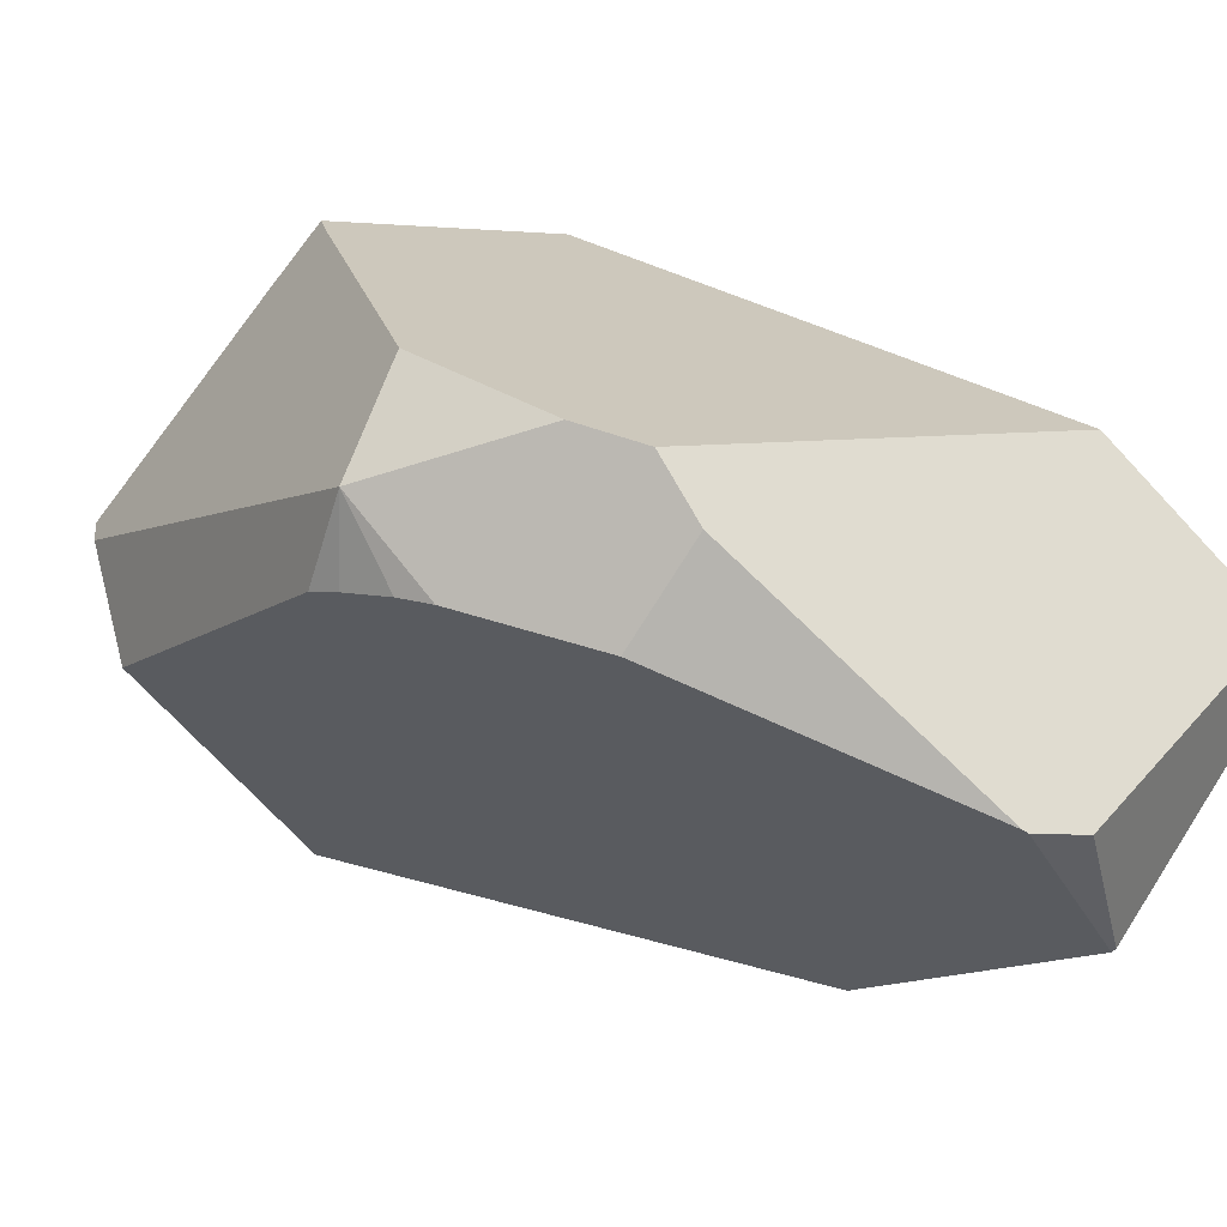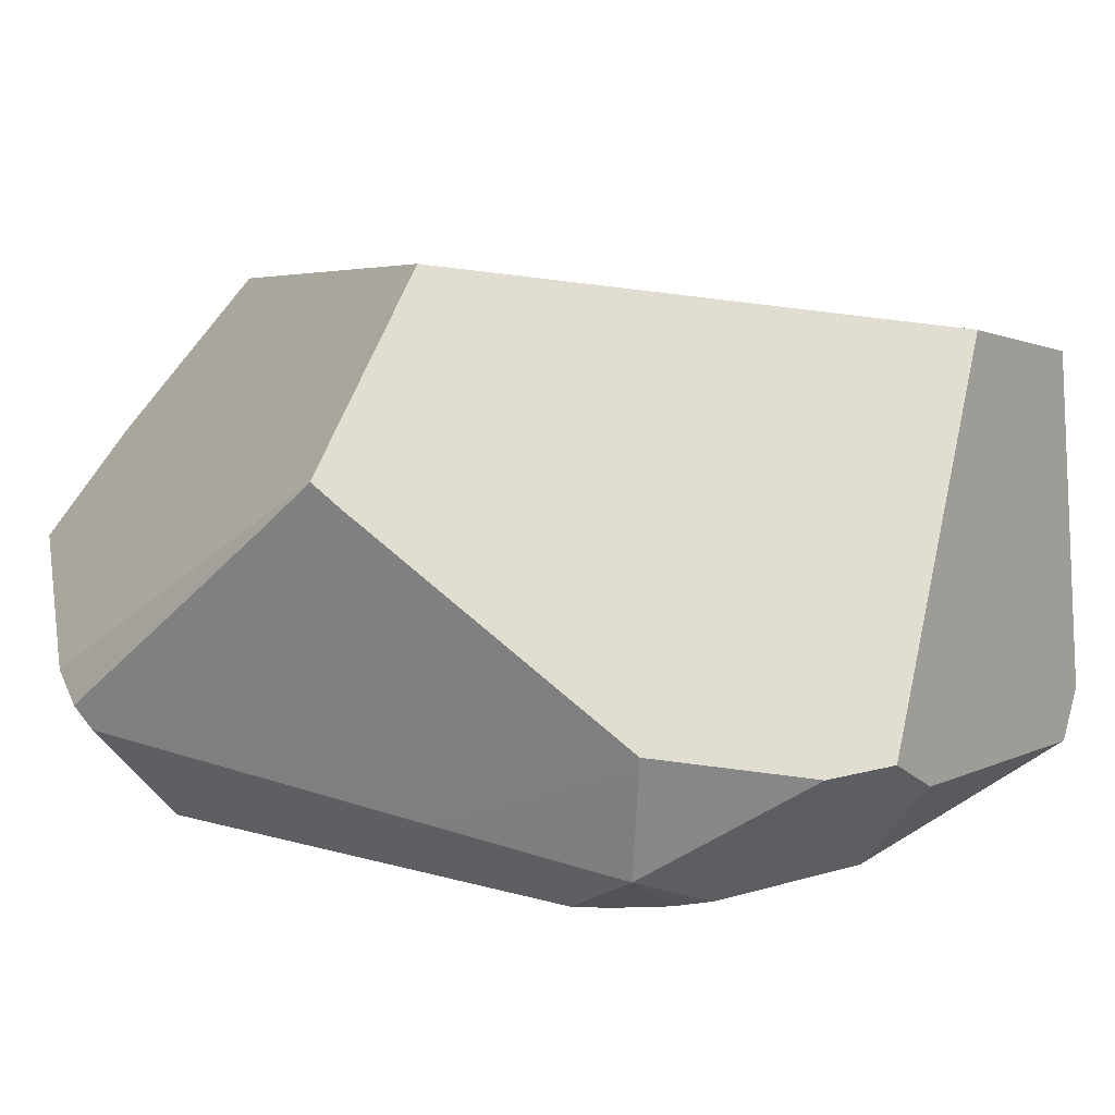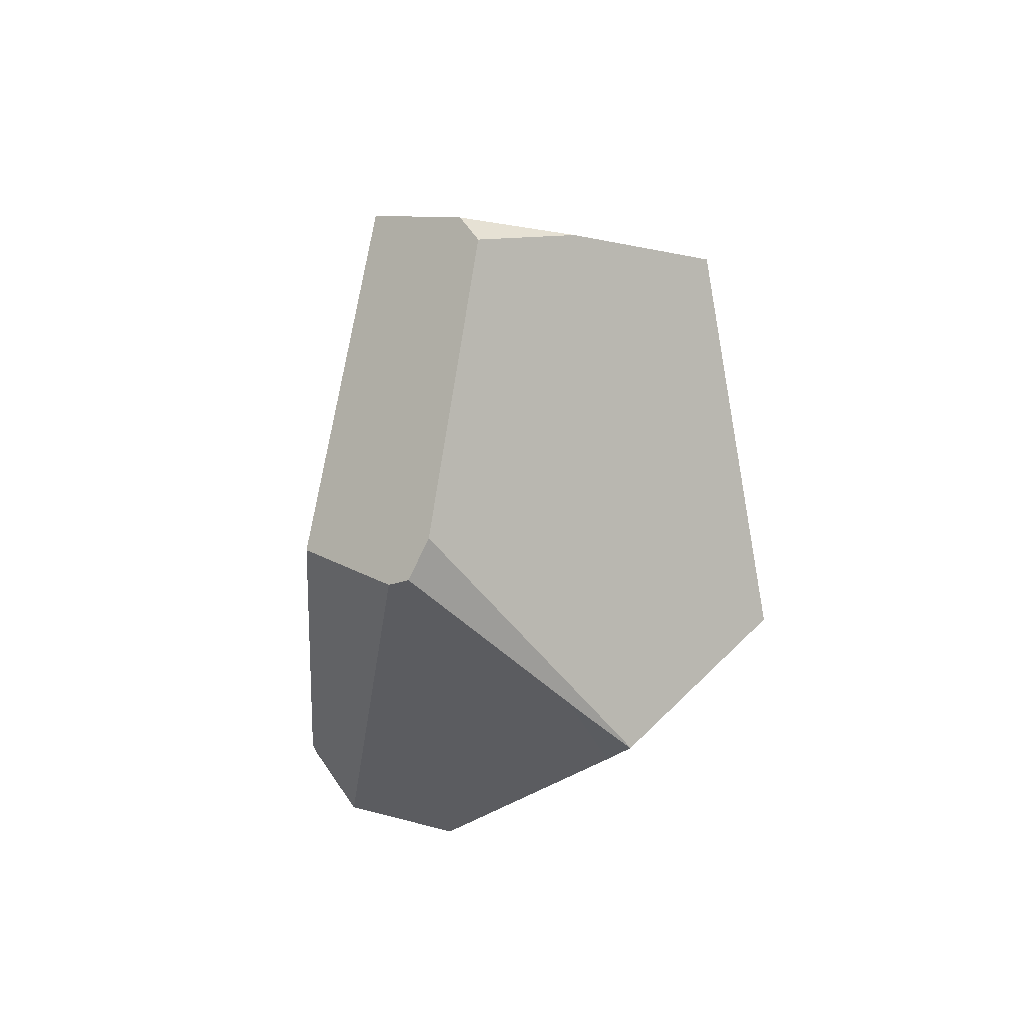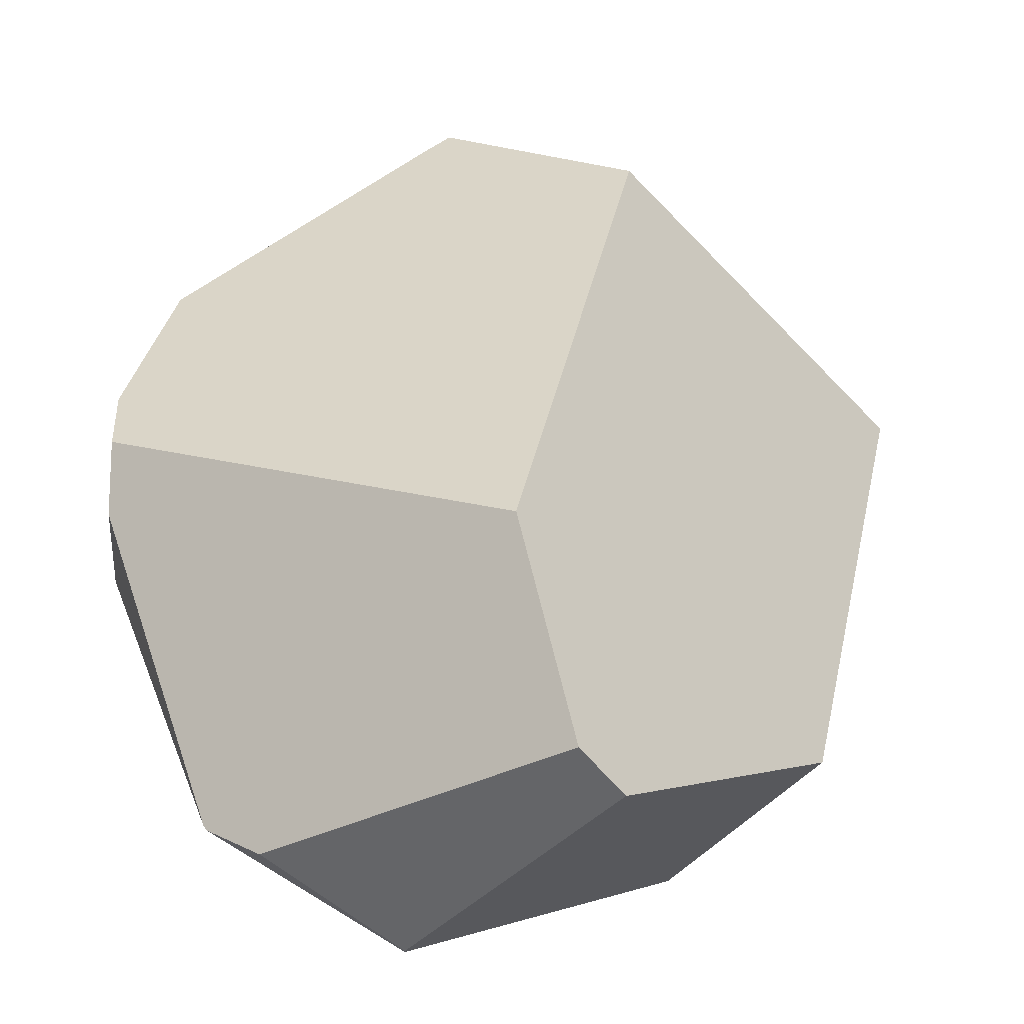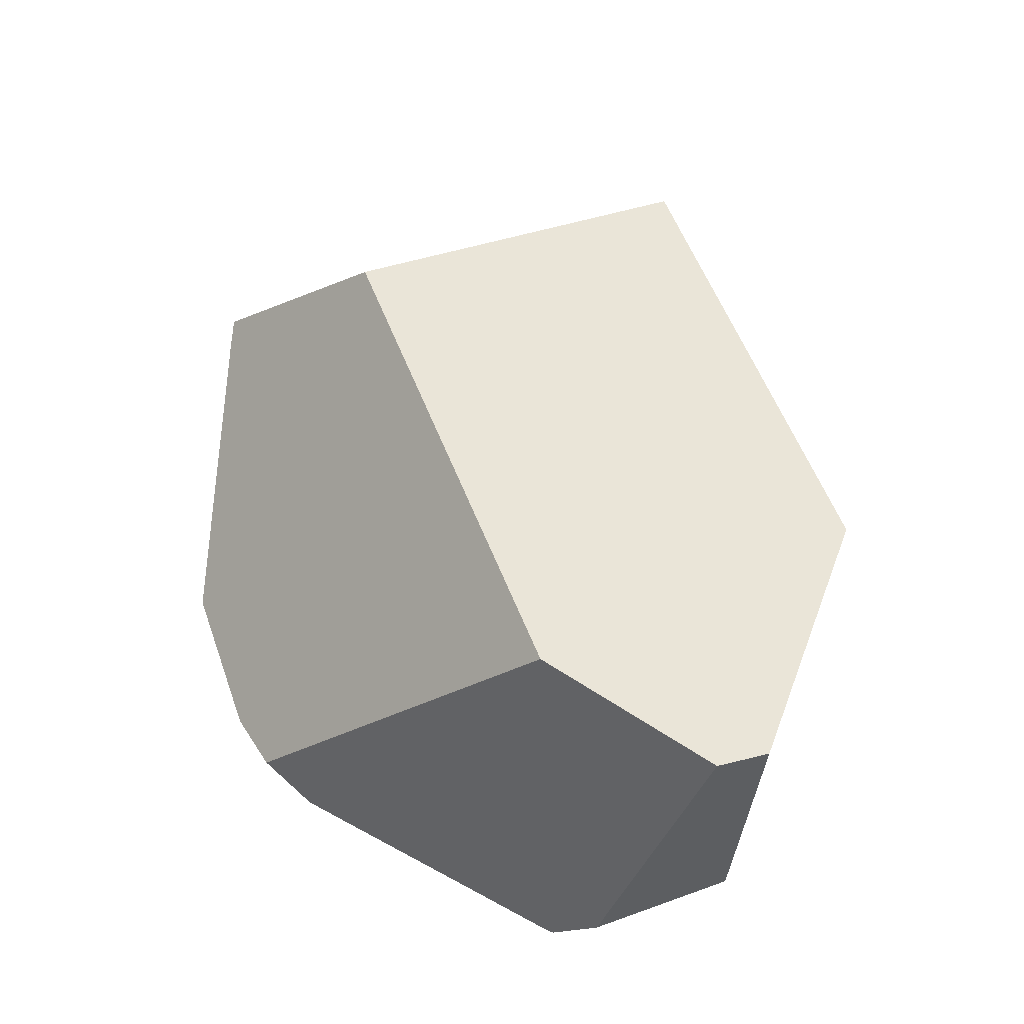
<metadata>
{"format":"obj","ext":"obj","renderer":"f3d","projection":"perspective","resolution":1024,"background":"white","views":[{"elev":1.3,"azim":-46.0,"up":"+Z"},{"elev":56.5,"azim":-85.9,"up":"+Z"},{"elev":69.8,"azim":-46.4,"up":"+Y"},{"elev":20.0,"azim":24.9,"up":"+Z"},{"elev":-37.7,"azim":42.2,"up":"+Y"}]}
</metadata>
<code>
v -1.54 -1.26 0.05667
v -1.555 -1.277 0.1323
v -1.541 -1.228 0.05681
v -1.555 -1.277 0.1323
v -1.54 -1.26 0.05667
v -1.533 -1.311 0.05361
v -1.555 -1.277 0.1323
v -1.533 -1.311 0.05361
v -1.524 -1.344 0.04853
v -1.524 -1.344 0.04853
v -1.446 -1.487 0.1537
v -1.555 -1.277 0.1323
v -1.439 -1.504 0.124
v -1.433 -1.517 0.1018
v -1.463 -1.467 0.01356
v -1.433 -1.517 0.1018
v -1.463 -1.467 0.01356
v -1.4 -1.544 0.06181
v -1.324 -1.503 0.1646
v -1.433 -1.517 0.1018
v -1.4 -1.544 0.06181
v -1.439 -1.504 0.124
v -1.428 -1.487 0.1595
v -1.43 -1.487 0.1594
v -1.446 -1.487 0.1537
v -1.431 -1.487 0.1594
v -1.447 -1.486 0.1559
v -1.447 -1.486 0.1559
v -1.476 -1.426 0.1783
v -1.498 -1.278 0.2333
v -1.555 -1.277 0.1323
v -1.476 -1.426 0.1783
v -1.498 -1.278 0.2333
v -1.358 -0.9576 0.2928
v -1.555 -1.277 0.1323
v -1.355 -0.965 0.3015
v -1.354 -1.032 0.3439
v -1.339 -1.009 0.3542
v -1.345 -0.9634 0.3027
v -1.355 -0.965 0.3015
v -1.339 -1.009 0.3542
v -1.345 -0.9617 0.3008
v -1.345 -0.9612 0.3002
v -1.358 -0.9576 0.2928
v -1.346 -0.9522 0.2902
v -1.358 -0.9567 0.2917
v -1.41 -0.8014 0.1085
v -1.37 -0.7815 0.09804
v -1.346 -0.9522 0.2902
v -1.365 -0.7801 0.09489
v -1.37 -0.7815 0.09804
v -0.9686 -0.934 0.1455
v -1.349 -0.7752 0.08375
v -1.424 -0.8176 0.09388
v -1.365 -0.7801 0.09489
v -1.349 -0.7752 0.08375
v -1.37 -0.7815 0.09804
v -1.41 -0.8014 0.1085
v -1.411 -0.8019 0.1088
v -1.424 -0.8176 0.09388
v -1.411 -0.8019 0.1088
v -1.555 -1.277 0.1323
v -1.424 -0.8176 0.09388
v -1.44 -0.8706 0.005115
v -1.541 -1.228 0.05681
v -1.443 -0.8801 -0.01078
v -1.541 -1.228 0.05681
v -1.443 -0.8801 -0.01078
v -1.415 -0.8706 -0.02866
v -1.463 -1.467 0.01356
v -1.54 -1.26 0.05667
v -1.524 -1.344 0.04853
v -1.533 -1.311 0.05361
v -1.371 -0.8563 -0.05576
v -1.145 -0.8057 -0.1953
v -1.168 -0.7897 -0.1815
v -1.153 -0.7845 -0.1912
v -1.153 -0.7845 -0.1912
v -1.016 -0.7871 -0.01102
v -1.145 -0.8057 -0.1953
v -1.145 -0.7694 -0.1705
v -1.057 -0.7568 -0.04596
v -1.143 -0.7658 -0.1655
v -1.117 -0.719 -0.1013
v -1.126 -0.7086 -0.0683
v -1.057 -0.7568 -0.04596
v -1.117 -0.719 -0.1013
v -1.056 -0.7561 -0.03406
v -1.127 -0.7083 -0.06704
v -1.284 -0.7555 0.03949
v -1.056 -0.7561 -0.03406
v -1.127 -0.7083 -0.06704
v -1.302 -0.7611 0.05201
v -1.032 -0.7727 -0.02267
v -1.032 -0.7727 -0.02267
v -1.032 -0.7727 -0.02267
v -1.317 -0.7655 0.06203
v -1.016 -0.7871 -0.01102
v -1.313 -0.7643 0.05922
v -1.371 -0.8563 -0.05576
v -1.313 -0.7643 0.05922
v -1.302 -0.7611 0.05201
v -1.317 -0.7655 0.06203
v -1.323 -0.7673 0.06607
v -1.326 -0.7683 0.06817
v -1.323 -0.7673 0.06607
v -1.326 -0.7683 0.06817
v -1.415 -0.8706 -0.02866
v -1.44 -0.8706 0.005115
v -1.443 -0.8801 -0.01078
v -1 -0.8011 0.000328
v -1 -0.8011 0.000328
v -0.8457 -1.186 -0.04757
v -0.9088 -1.296 -0.204
v -0.9 -1.3 -0.1944
v -1.017 -1.38 -0.262
v -0.9088 -1.296 -0.204
v -0.9 -1.3 -0.1944
v -0.9831 -1.27 -0.2852
v -1.017 -1.38 -0.262
v -0.9831 -1.27 -0.2852
v -1.147 -1.631 -0.1771
v -1.233 -1.655 -0.1237
v -1.258 -1.659 -0.1079
v -1.254 -1.661 -0.1105
v -1.254 -1.661 -0.1105
v -1.138 -1.531 0.1736
v -1.258 -1.659 -0.1079
v -1.195 -1.674 -0.1147
v -1.174 -1.672 -0.1042
v -1.048 -1.544 0.178
v -1.017 -1.535 0.1847
v -1.138 -1.531 0.1736
v -1.048 -1.544 0.178
v -1.03 -1.476 0.2064
v -1.198 -1.522 0.1707
v -1.047 -1.398 0.2348
v -1.324 -1.503 0.1646
v -1.428 -1.487 0.1595
v -1.43 -1.487 0.1594
v -1.051 -1.375 0.2432
v -1.431 -1.487 0.1594
v -1.053 -1.366 0.2466
v -1.447 -1.484 0.1586
v -1.476 -1.426 0.1783
v -1.447 -1.484 0.1586
v -1.447 -1.484 0.1586
v -1.064 -1.319 0.2638
v -1.498 -1.278 0.2333
v -1.095 -1.173 0.317
v -1.354 -1.032 0.3439
v -1.098 -1.155 0.3235
v -1.103 -1.135 0.3309
v -1.104 -1.129 0.3329
v -1.105 -1.124 0.3348
v -1.258 -1.032 0.3542
v -1.265 -1.03 0.3542
v -1.282 -1.025 0.3542
v -1.339 -1.009 0.3543
v -1.339 -1.009 0.3542
v -1.339 -1.009 0.3543
v -1.282 -1.025 0.3542
v -1.345 -0.9634 0.3027
v -1.339 -1.009 0.3543
v -1.345 -0.9617 0.3008
v -1.265 -1.03 0.3542
v -1.345 -0.9612 0.3002
v -1.258 -1.032 0.3542
v -1.116 -1.071 0.3541
v -1.116 -1.071 0.3541
v -0.8457 -1.186 -0.04757
v -0.9686 -0.934 0.1455
v -1.105 -1.124 0.3348
v -0.8392 -1.216 -0.0587
v -0.8392 -1.216 -0.0587
v -0.8263 -1.326 -0.1139
v -0.8263 -1.326 -0.1139
v -0.8338 -1.414 -0.07723
v -0.8353 -1.42 -0.07542
v -0.8388 -1.436 -0.07107
v -0.8353 -1.42 -0.07542
v -1.053 -1.366 0.2466
v -0.8388 -1.436 -0.07107
v -1.064 -1.319 0.2638
v -0.8338 -1.414 -0.07723
v -0.8162 -1.322 -0.09811
v -0.8145 -1.33 -0.1009
v -0.8162 -1.322 -0.09811
v -0.8145 -1.33 -0.1009
v -1.103 -1.135 0.3309
v -1.104 -1.129 0.3329
v -1.098 -1.155 0.3235
v -1.095 -1.173 0.317
v -0.8145 -1.33 -0.1009
v -0.8391 -1.437 -0.07063
v -0.8391 -1.437 -0.07063
v -0.8471 -1.472 -0.06086
v -1.051 -1.375 0.2432
v -0.8471 -1.472 -0.06086
v -0.8482 -1.477 -0.05946
v -1.064 -1.534 -0.2297
v -0.8482 -1.477 -0.05946
v -1.127 -1.625 -0.189
v -1.064 -1.534 -0.2297
v -1.143 -1.63 -0.1792
v -1.125 -1.638 -0.1763
v -1.147 -1.631 -0.1771
v -1.143 -1.63 -0.1792
v -1.127 -1.639 -0.1745
v -1.135 -1.642 -0.1681
v -1.155 -1.653 -0.1498
v -1.163 -1.657 -0.143
v -1.233 -1.655 -0.1237
v -1.191 -1.672 -0.1181
v -1.254 -1.661 -0.1105
v -1.195 -1.674 -0.1147
v -1.174 -1.672 -0.1042
v -1.195 -1.674 -0.1147
v -1.191 -1.672 -0.1181
v -1.163 -1.657 -0.143
v -1.17 -1.671 -0.1019
v -1.17 -1.671 -0.1019
v -1.157 -1.67 -0.09553
v -1.027 -1.658 -0.0293
v -0.9822 -1.581 0.1308
v -1.014 -1.549 0.1796
v -1.017 -1.535 0.1847
v -1.014 -1.549 0.1796
v -0.9822 -1.581 0.1308
v -1.014 -1.549 0.1796
v -0.9052 -1.641 0.01501
v -0.9037 -1.64 0.01296
v -0.8737 -1.588 -0.02816
v -1.03 -1.476 0.2064
v -0.8687 -1.566 -0.03426
v -0.8527 -1.496 -0.05393
v -1.047 -1.398 0.2348
v -0.8527 -1.496 -0.05393
v -0.8687 -1.566 -0.03426
v -0.8737 -1.588 -0.02816
v -0.9745 -1.622 -0.1039
v -1.068 -1.619 -0.1914
v -1.089 -1.615 -0.2127
v -1.088 -1.618 -0.2098
v -1.088 -1.618 -0.2098
v -1.118 -1.623 -0.195
v -1.089 -1.615 -0.2127
v -1.109 -1.629 -0.1912
v -1.127 -1.625 -0.189
v -1.114 -1.632 -0.186
v -1.123 -1.636 -0.1782
v -1.125 -1.638 -0.1763
v -1.123 -1.636 -0.1782
v -1.068 -1.619 -0.1914
v -1.127 -1.639 -0.1745
v -1.027 -1.658 -0.0293
v -1.135 -1.642 -0.1681
v -1.157 -1.67 -0.09553
v -1.155 -1.653 -0.1498
v -0.9745 -1.622 -0.1039
v -0.9607 -1.622 -0.09099
v -1.006 -1.656 -0.01828
v -1.006 -1.656 -0.01828
v -0.9974 -1.655 -0.01399
v -0.9932 -1.655 -0.01186
v -0.9722 -1.653 -0.001155
v -0.9671 -1.652 0.001487
v -0.9627 -1.652 0.003732
v -0.9145 -1.647 0.0283
v -0.9145 -1.647 0.0283
v -0.9145 -1.647 0.0283
v -0.9627 -1.652 0.003732
v -0.9052 -1.641 0.01501
v -0.9037 -1.64 0.01296
v -0.8823 -1.625 -0.01761
v -0.8823 -1.625 -0.01761
v -0.9607 -1.622 -0.09099
v -0.8823 -1.625 -0.01761
v -0.9671 -1.652 0.001487
v -0.9722 -1.653 -0.001155
v -0.9932 -1.655 -0.01186
v -0.9974 -1.655 -0.01399
v -1.114 -1.632 -0.186
v -1.109 -1.629 -0.1912
v -1.088 -1.618 -0.2098
v -1.118 -1.623 -0.195
v -1.089 -1.615 -0.2127
v -1.116 -1.071 0.3541
v -0.9117 -0.8811 0.06512
v -0.9117 -0.8811 0.06512
v -0.9117 -0.8811 0.06512
v -1.198 -1.522 0.1707
v -1.258 -1.659 -0.1079
v -0.9831 -1.27 -0.2852
v -1.284 -0.7555 0.03949
v -1.168 -0.7897 -0.1815
v -1.143 -0.7658 -0.1655
v -1.126 -0.7086 -0.0683
v -1.117 -0.719 -0.1013
v -1.127 -0.7083 -0.06704
v -1.145 -0.7694 -0.1705
v -1.153 -0.7845 -0.1912
v -1.358 -0.9567 0.2917
v -1.411 -0.8019 0.1088
f 1 2 3
f 4 5 6
f 7 8 9
f 10 11 12
f 10 13 11
f 10 14 13
f 15 14 10
f 16 17 18
f 19 20 21
f 19 22 20
f 23 22 19
f 22 23 24
f 25 22 24
f 25 24 26
f 27 25 26
f 12 11 28
f 12 28 29
f 30 31 32
f 33 34 35
f 33 36 34
f 37 36 33
f 36 37 38
f 39 40 41
f 42 40 39
f 43 40 42
f 43 44 40
f 45 44 43
f 45 46 44
f 45 47 46
f 45 48 47
f 49 50 51
f 52 50 49
f 50 52 53
f 54 55 56
f 54 57 55
f 54 58 57
f 54 59 58
f 60 35 61
f 62 63 64
f 62 64 65
f 65 64 66
f 67 68 69
f 67 69 70
f 71 67 70
f 72 71 70
f 71 72 73
f 70 69 74
f 74 75 70
f 76 75 74
f 75 76 77
f 78 79 80
f 81 79 78
f 81 82 79
f 83 82 81
f 82 83 84
f 85 86 87
f 85 88 86
f 89 88 85
f 90 91 92
f 93 91 90
f 91 93 94
f 88 95 86
f 79 82 96
f 94 97 98
f 94 99 97
f 94 93 99
f 100 101 102
f 100 103 101
f 100 104 103
f 105 104 100
f 98 106 107
f 98 97 106
f 107 52 98
f 53 52 107
f 56 105 100
f 100 108 56
f 109 56 108
f 54 56 109
f 110 109 108
f 98 52 111
f 112 80 79
f 80 112 113
f 113 114 80
f 114 113 115
f 116 117 118
f 116 119 117
f 120 70 121
f 122 70 120
f 123 70 122
f 123 124 70
f 125 124 123
f 126 127 128
f 129 127 126
f 130 127 129
f 127 130 131
f 132 133 134
f 135 133 132
f 135 136 133
f 137 136 135
f 137 138 136
f 137 139 138
f 139 137 140
f 140 137 141
f 141 142 140
f 143 142 141
f 143 144 142
f 145 144 143
f 29 28 146
f 26 147 27
f 145 143 148
f 148 149 145
f 150 149 148
f 150 151 149
f 151 150 152
f 151 152 153
f 151 153 154
f 151 154 155
f 151 155 156
f 157 151 156
f 158 151 157
f 159 151 158
f 160 151 159
f 161 39 41
f 162 163 164
f 162 165 163
f 166 165 162
f 166 167 165
f 168 167 166
f 167 168 49
f 49 168 52
f 169 52 168
f 170 171 172
f 173 171 170
f 171 173 174
f 115 113 175
f 115 175 176
f 118 177 178
f 179 118 178
f 118 179 116
f 179 180 116
f 181 182 183
f 181 184 182
f 185 184 181
f 185 186 184
f 187 186 185
f 176 188 189
f 176 175 188
f 174 190 186
f 174 191 190
f 174 173 191
f 186 190 192
f 186 192 193
f 186 193 184
f 177 194 178
f 183 182 195
f 180 196 116
f 196 197 116
f 195 198 199
f 195 182 198
f 199 198 200
f 201 197 202
f 116 197 201
f 203 120 204
f 205 120 203
f 122 120 205
f 206 207 208
f 209 207 206
f 207 209 210
f 207 210 211
f 207 211 212
f 212 213 207
f 214 213 212
f 214 215 213
f 216 215 214
f 217 218 219
f 217 219 220
f 221 217 220
f 131 130 222
f 131 222 223
f 131 223 224
f 131 224 225
f 225 226 131
f 227 228 229
f 132 134 230
f 231 227 229
f 232 227 231
f 227 232 233
f 233 234 227
f 235 234 233
f 236 234 235
f 236 237 234
f 200 237 236
f 200 198 237
f 201 202 238
f 201 238 239
f 201 239 240
f 241 201 240
f 242 201 241
f 242 243 201
f 244 243 242
f 245 246 247
f 248 246 245
f 248 249 246
f 250 249 248
f 250 208 249
f 251 208 250
f 206 208 251
f 252 253 254
f 255 252 254
f 255 254 256
f 256 257 255
f 258 257 256
f 258 259 257
f 258 220 259
f 258 221 220
f 256 254 260
f 261 256 260
f 262 256 261
f 225 224 263
f 225 263 264
f 225 264 265
f 225 265 266
f 267 225 266
f 268 225 267
f 269 225 268
f 231 229 270
f 271 272 273
f 273 272 274
f 274 272 275
f 233 232 276
f 277 240 278
f 241 240 277
f 261 275 272
f 279 261 272
f 280 261 279
f 281 261 280
f 282 261 281
f 262 261 282
f 253 283 254
f 283 284 254
f 254 284 285
f 203 204 286
f 286 204 287
f 155 288 156
f 171 289 172
f 113 112 290
f 291 111 52
f 19 21 292
f 21 128 292
f 18 17 293
f 292 128 127
f 121 70 75
f 80 114 294
f 100 102 295
f 295 296 100
f 295 297 296
f 298 297 295
f 298 299 297
f 295 300 298
f 296 297 301
f 296 301 302
f 61 35 303
f 46 47 304
f 35 34 303

</code>
